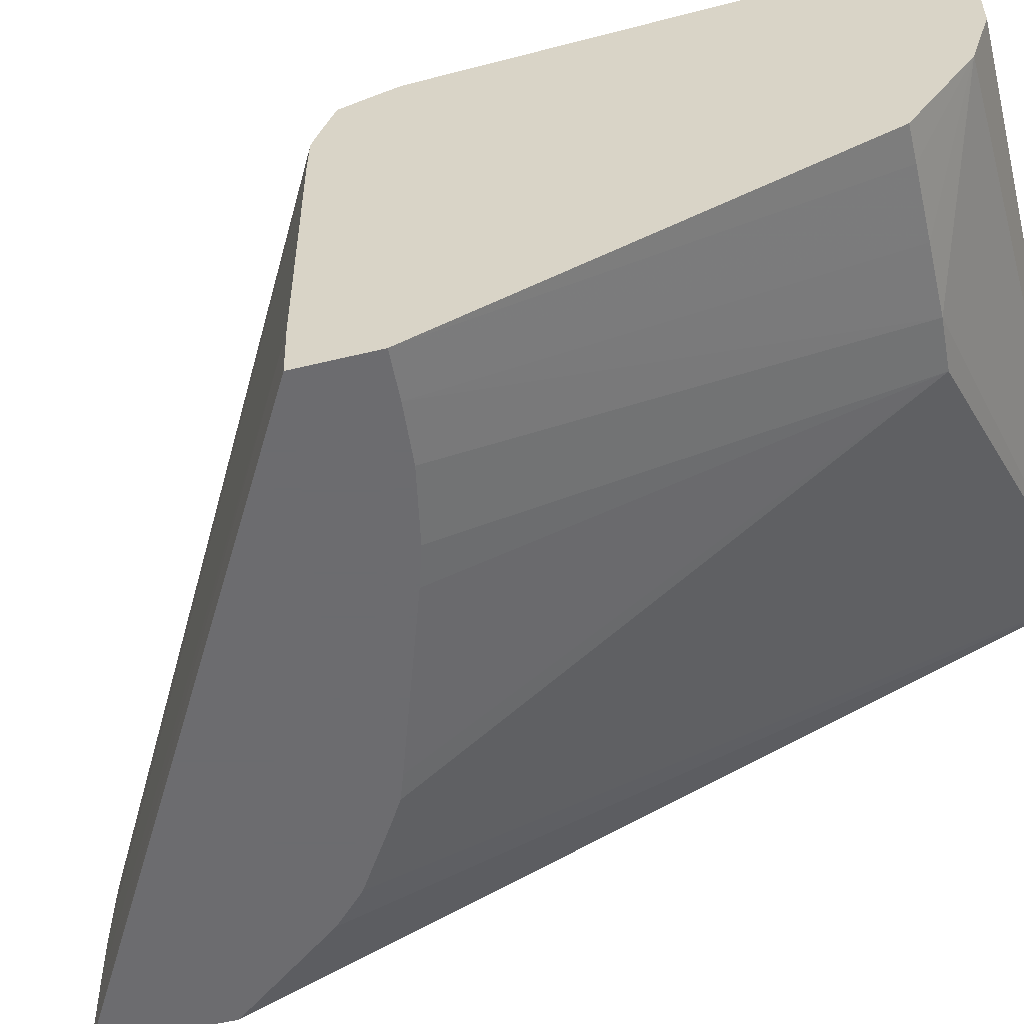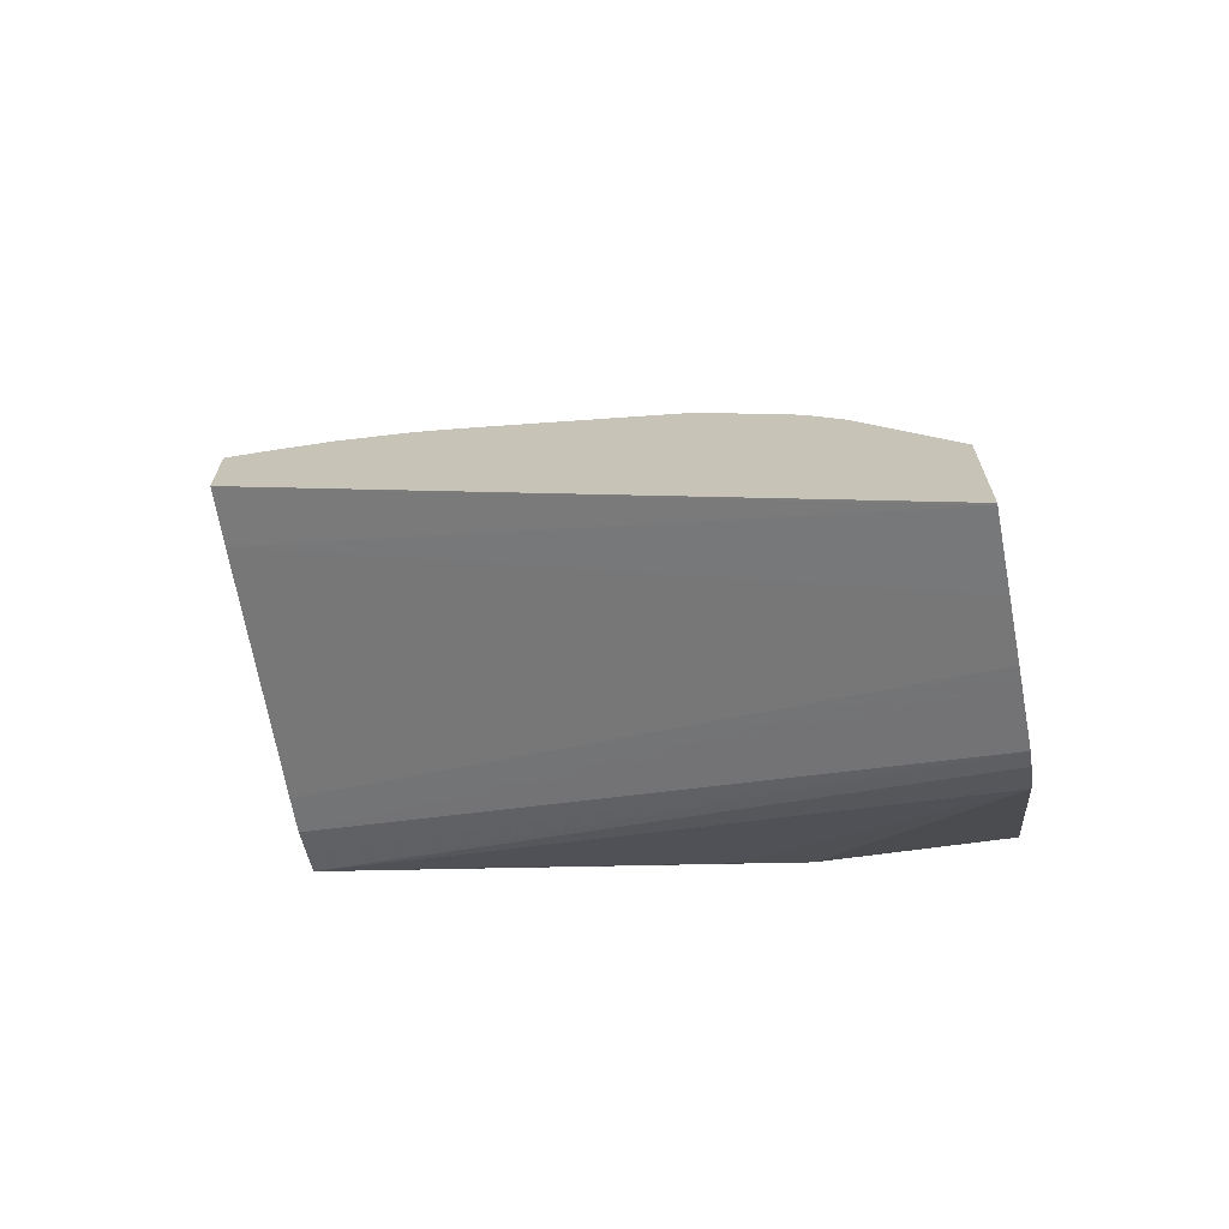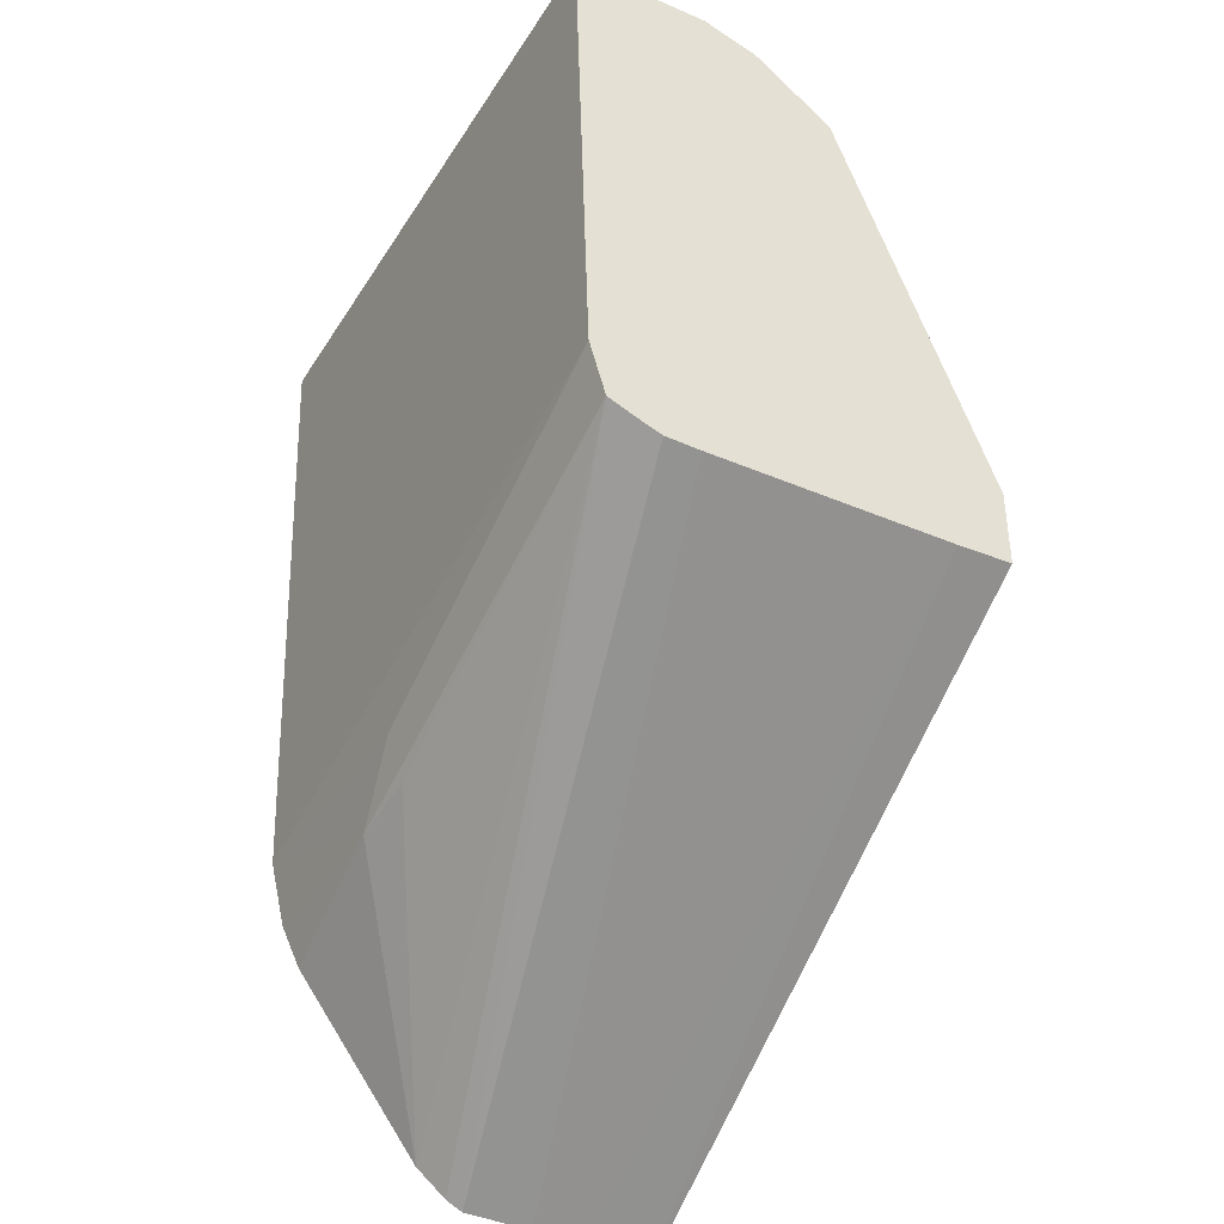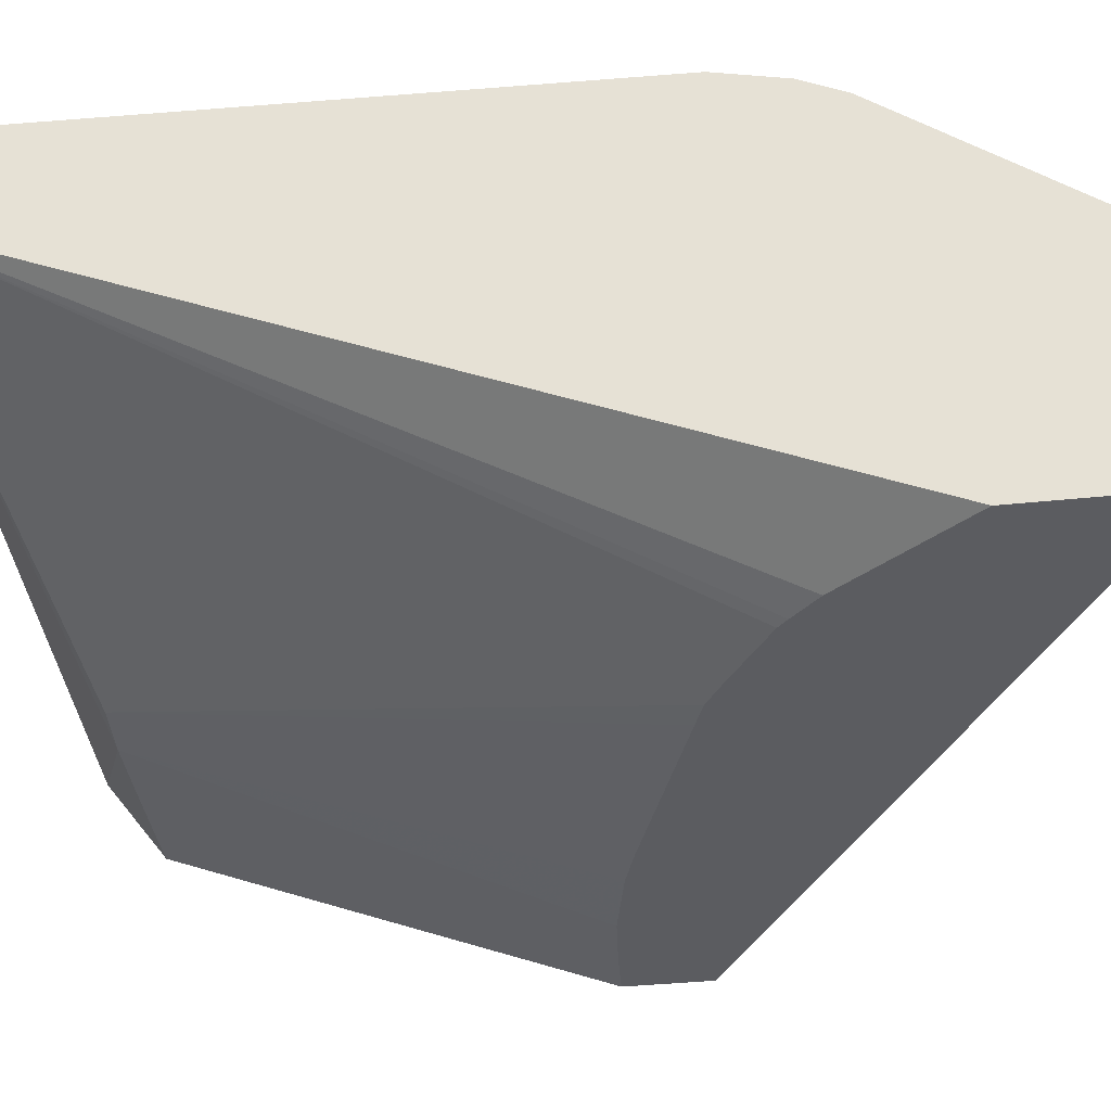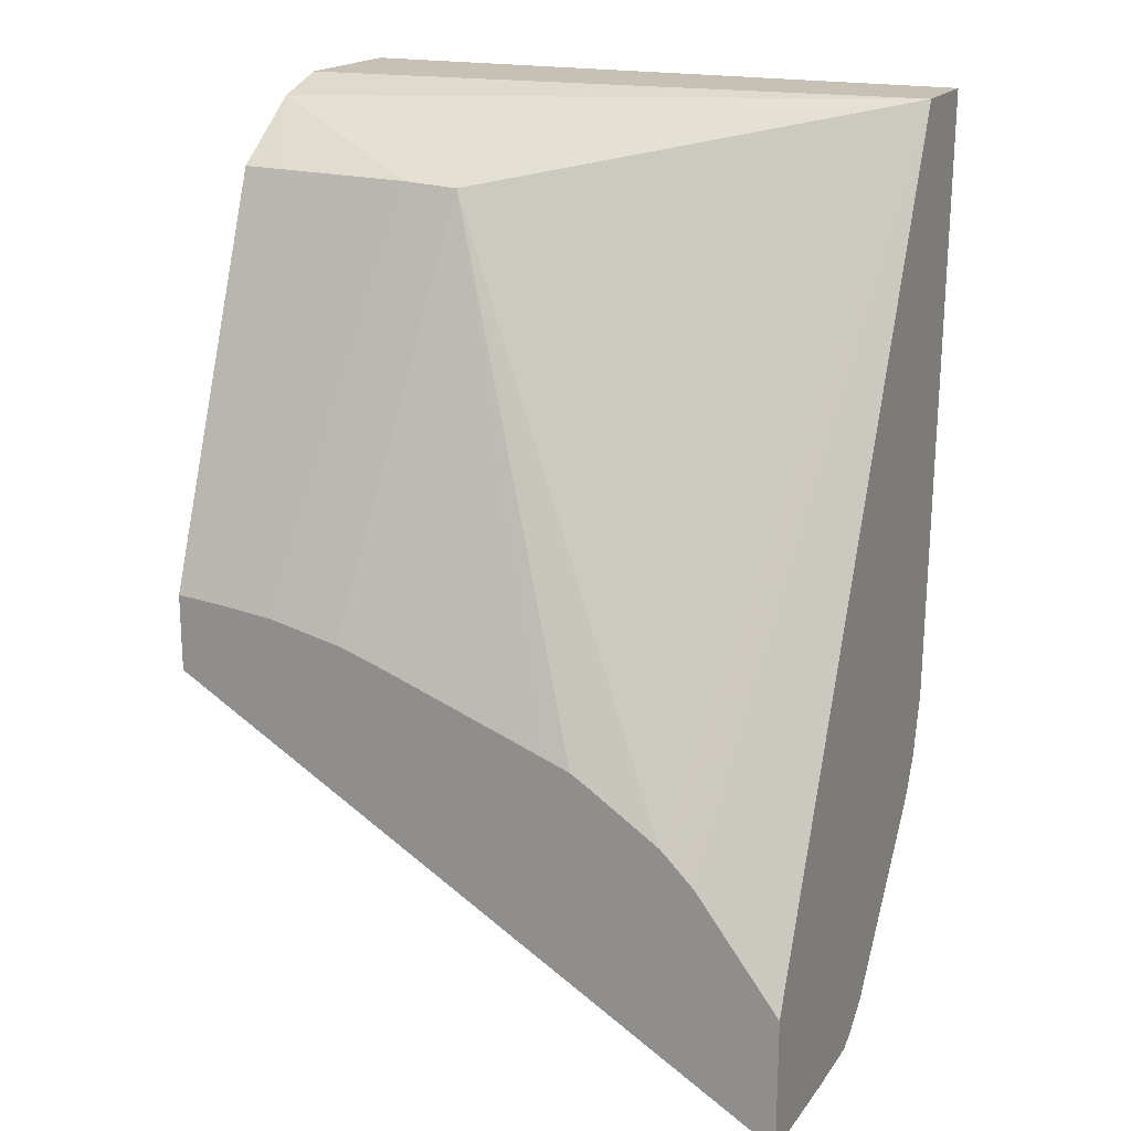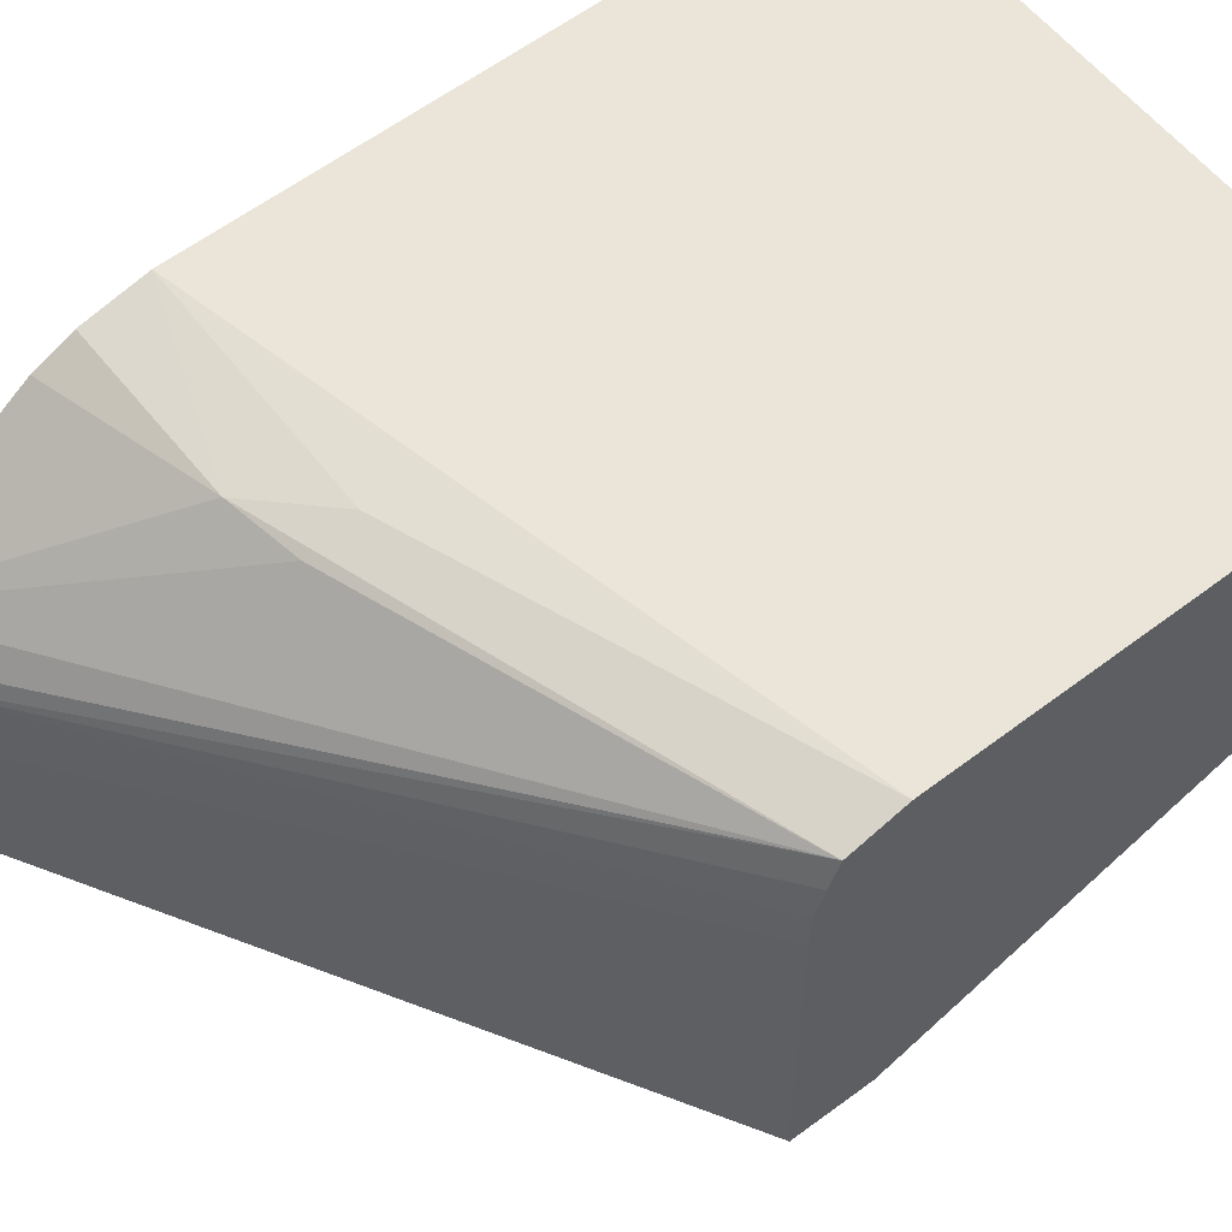
<metadata>
{"format":"obj","ext":"obj","renderer":"f3d","projection":"perspective","resolution":1024,"background":"white","views":[{"elev":-53.8,"azim":-75.4,"up":"+Y"},{"elev":-68.4,"azim":10.4,"up":"+Z"},{"elev":-38.6,"azim":-118.3,"up":"+Z"},{"elev":-35.3,"azim":98.1,"up":"+Y"},{"elev":18.6,"azim":25.1,"up":"+Z"},{"elev":57.0,"azim":-127.6,"up":"+Y"}]}
</metadata>
<code>
v 0.02906 -0.019 0.05784
v 0.002458 -0.01928 0.05784
v 0.02906 -0.02276 0.05784
v 0.02906 -0.01991 0.0318
v 0.002458 -0.02504 0.05784
v 0.002458 -0.01999 0.03775
v 0.002458 -0.02735 0.0571
v 0.009891 -0.03056 0.05446
v 0.01212 -0.03044 0.05431
v 0.02399 -0.0371 0.03077
v 0.02438 -0.0371 0.0304
v 0.02543 -0.0371 0.02935
v 0.02906 -0.0371 0.02455
v 0.02906 -0.02057 0.02911
v 0.02178 -0.02079 0.02922
v 0.01881 -0.02029 0.0318
v 0.002458 -0.02033 0.03659
v 0.002458 -0.0274 0.05707
v 0.006917 -0.03064 0.05452
v 0.004438 -0.0371 0.03778
v 0.006862 -0.0371 0.03753
v 0.009891 -0.0371 0.03688
v 0.01153 -0.0371 0.03636
v 0.01911 -0.0371 0.03364
v 0.02019 -0.0371 0.03324
v 0.02111 -0.0371 0.03267
v 0.02206 -0.0371 0.03205
v 0.02906 -0.0371 0.01884
v 0.02906 -0.02139 0.02744
v 0.01881 -0.02098 0.02981
v 0.002458 -0.02067 0.03544
v 0.02906 -0.02678 0.0203
v 0.002458 -0.0307 0.0546
v 0.003945 -0.03068 0.05458
v 0.002458 -0.0371 0.03791
v 0.003945 -0.0371 0.03781
v 0.02906 -0.03702 0.01884
v 0.002458 -0.0371 0.03462
v 0.002458 -0.02176 0.03499
v 0.02906 -0.02807 0.01926
v 0.02906 -0.02879 0.0189
v 0.02906 -0.03409 0.01882
v 0.002458 -0.03473 0.03455
v 0.002458 -0.02284 0.03459
v 0.02906 -0.0311 0.01883
v 0.02906 -0.03176 0.01881
v 0.002458 -0.02433 0.03454
f 1 2 5
f 1 5 3
f 1 3 13
f 1 13 28
f 1 28 37
f 1 37 42
f 1 42 46
f 1 46 45
f 1 45 41
f 1 41 40
f 1 40 32
f 1 32 29
f 1 29 14
f 1 14 4
f 1 4 2
f 2 4 6
f 2 6 17
f 2 17 31
f 2 31 39
f 2 39 44
f 2 44 47
f 2 47 43
f 2 43 38
f 2 38 35
f 2 35 33
f 2 33 18
f 2 18 7
f 2 7 5
f 3 5 7
f 3 7 8
f 3 8 9
f 3 9 10
f 3 10 11
f 3 11 12
f 3 12 13
f 4 14 15
f 4 15 16
f 4 16 6
f 6 16 15
f 6 15 17
f 7 18 8
f 8 18 19
f 8 19 20
f 8 20 21
f 8 21 22
f 8 22 9
f 9 22 23
f 9 23 24
f 9 24 25
f 9 25 26
f 9 26 27
f 9 27 10
f 10 27 26
f 10 26 25
f 10 25 24
f 10 24 23
f 10 23 22
f 10 22 21
f 10 21 20
f 10 20 36
f 10 36 35
f 10 35 38
f 10 38 28
f 10 28 13
f 10 13 12
f 10 12 11
f 14 29 15
f 15 30 31
f 15 31 17
f 15 29 32
f 15 32 30
f 18 33 34
f 18 34 19
f 19 34 35
f 19 35 36
f 19 36 20
f 28 38 37
f 30 32 31
f 31 32 40
f 31 40 41
f 31 41 39
f 33 35 34
f 37 38 43
f 37 43 42
f 39 41 44
f 41 45 44
f 42 43 46
f 43 47 46
f 44 45 46
f 44 46 47

</code>
